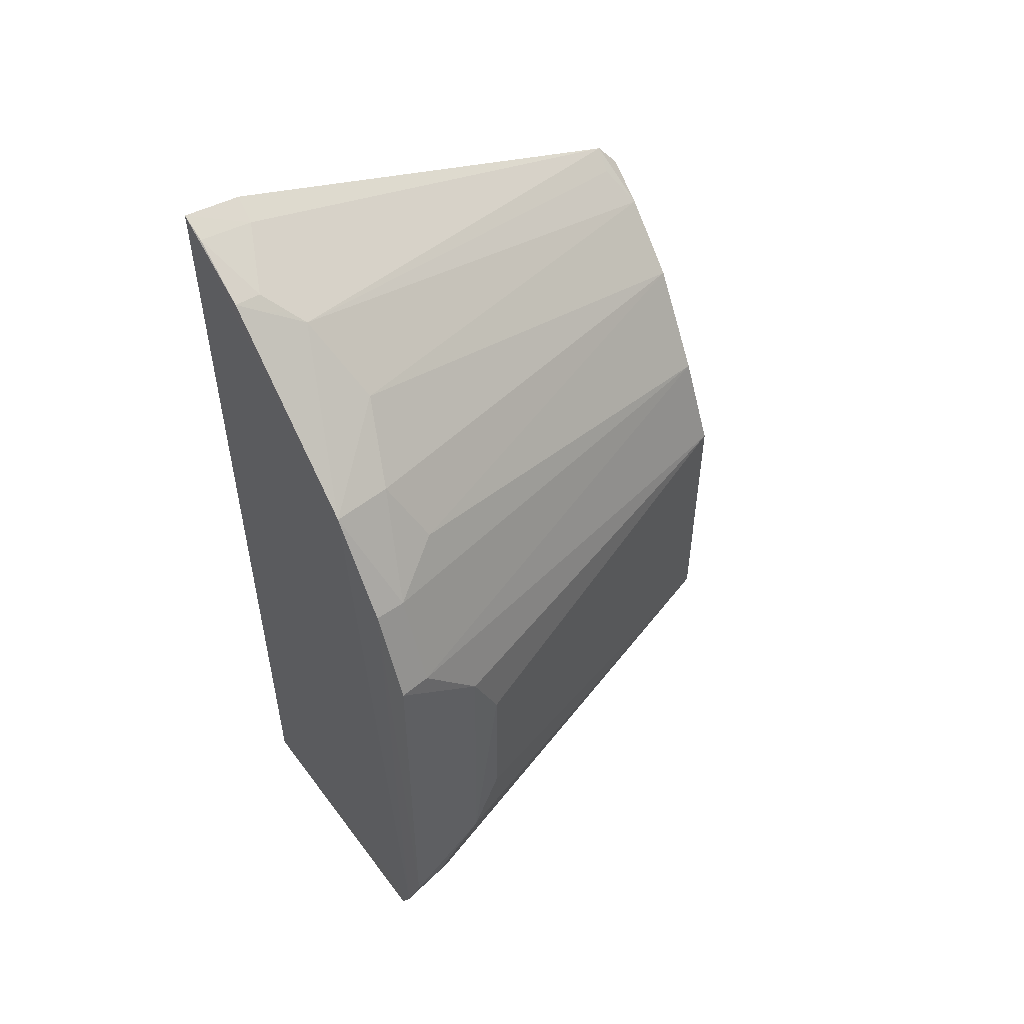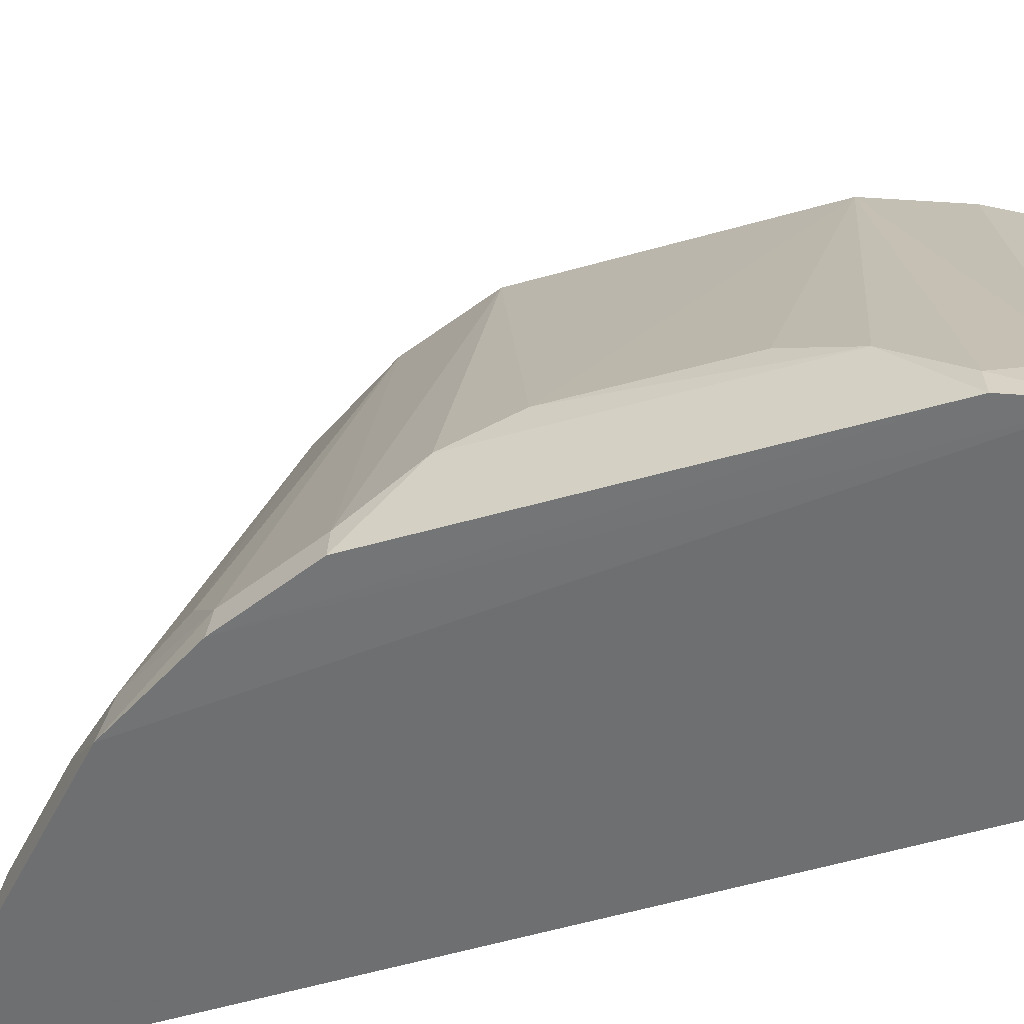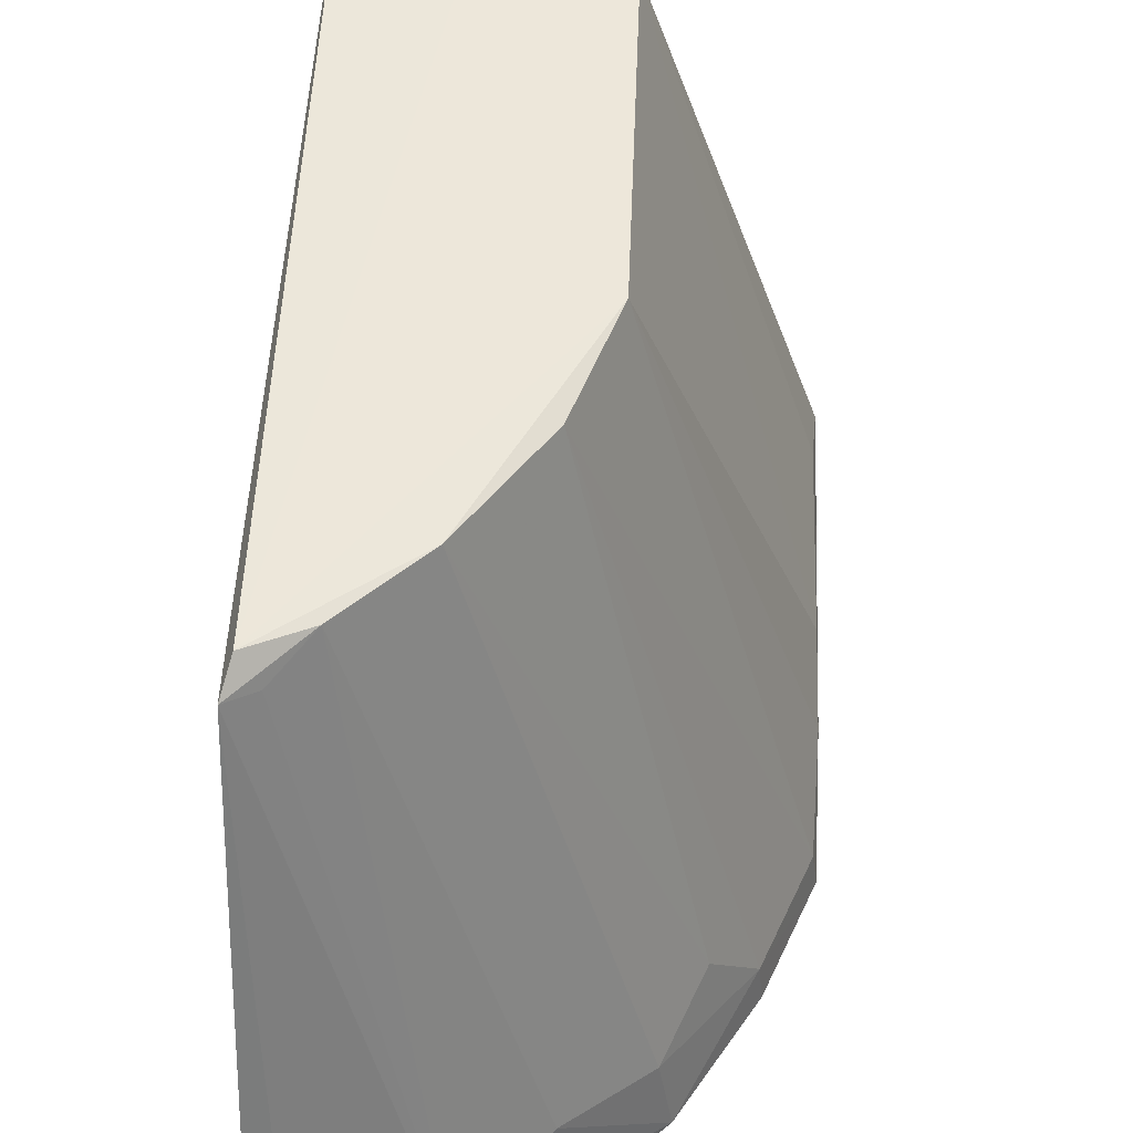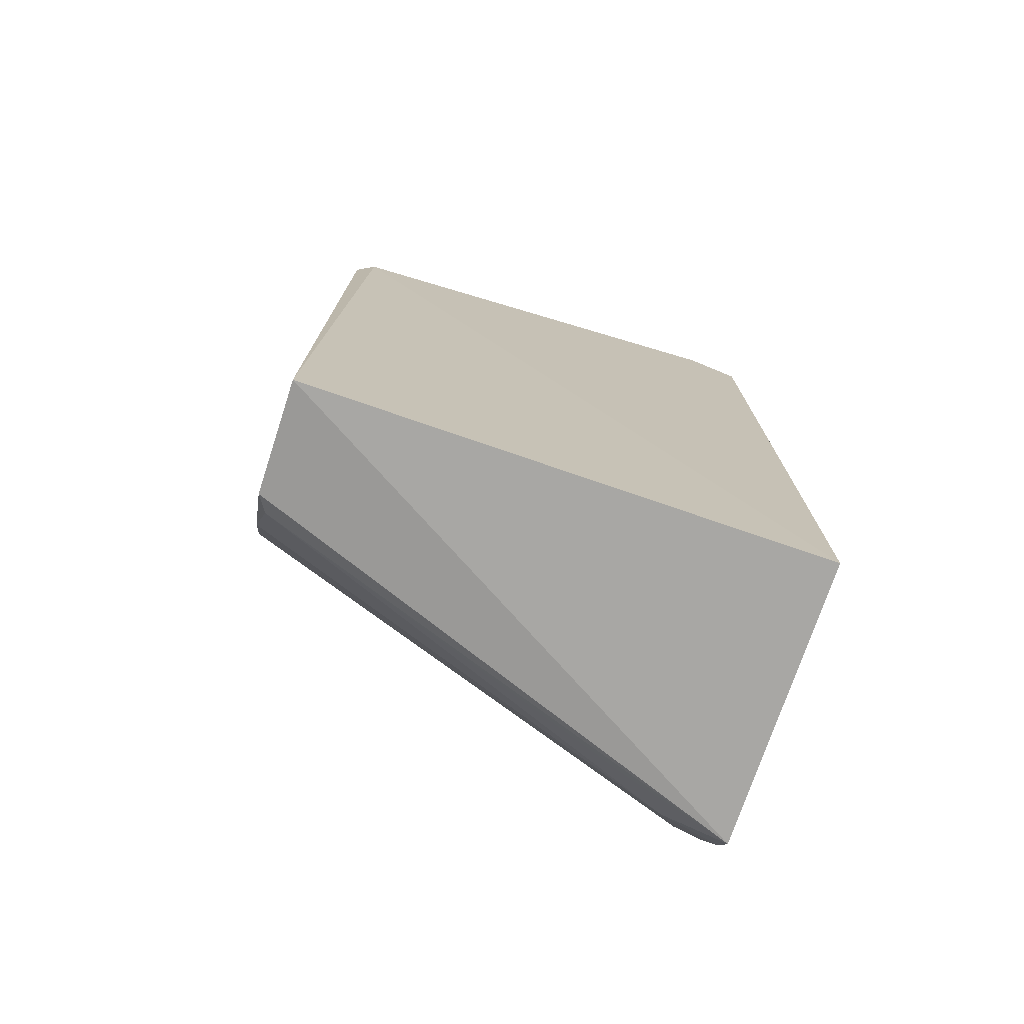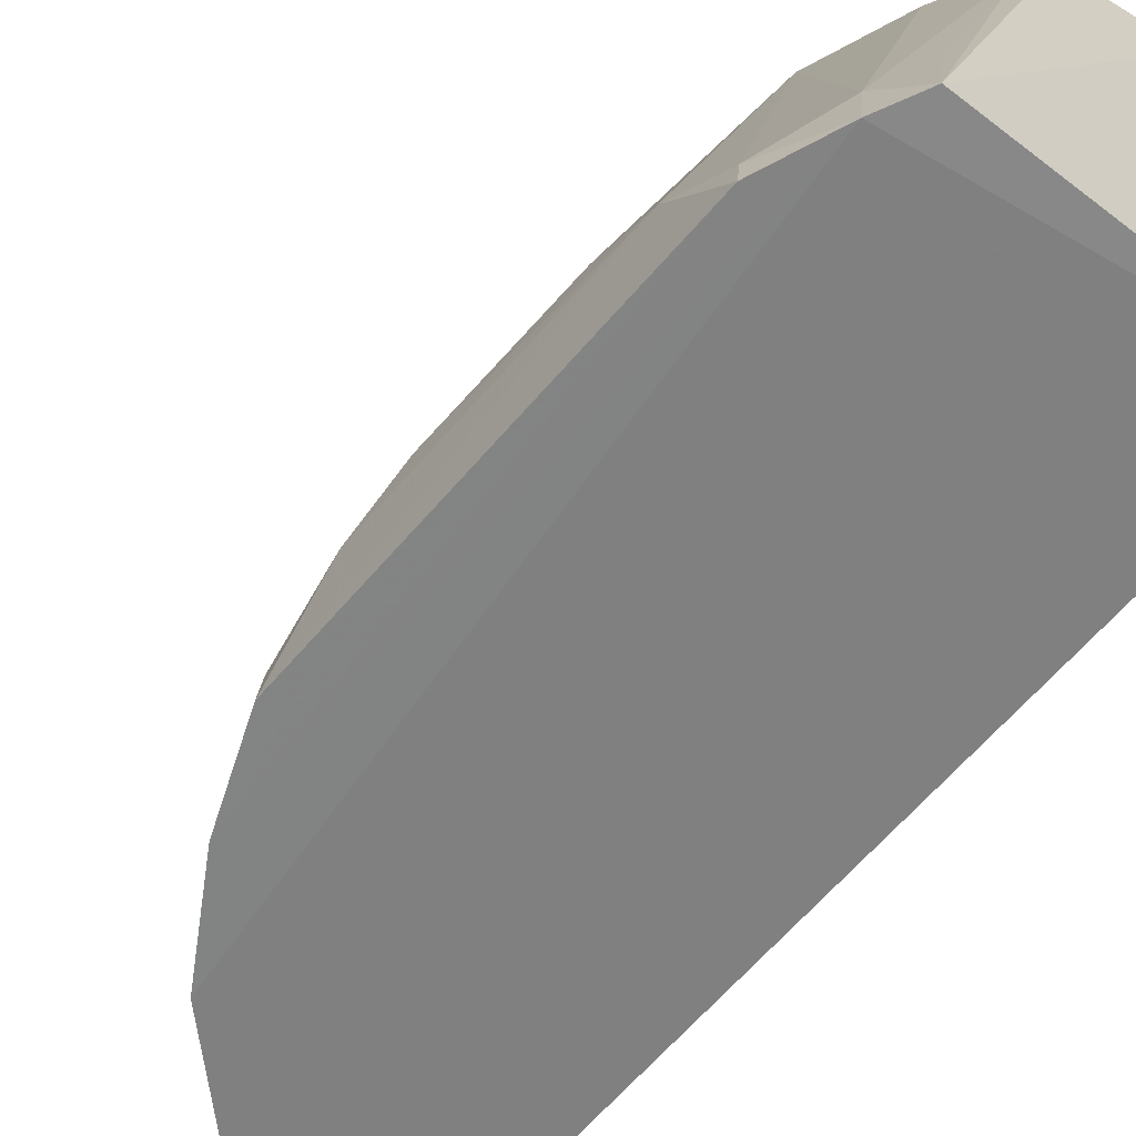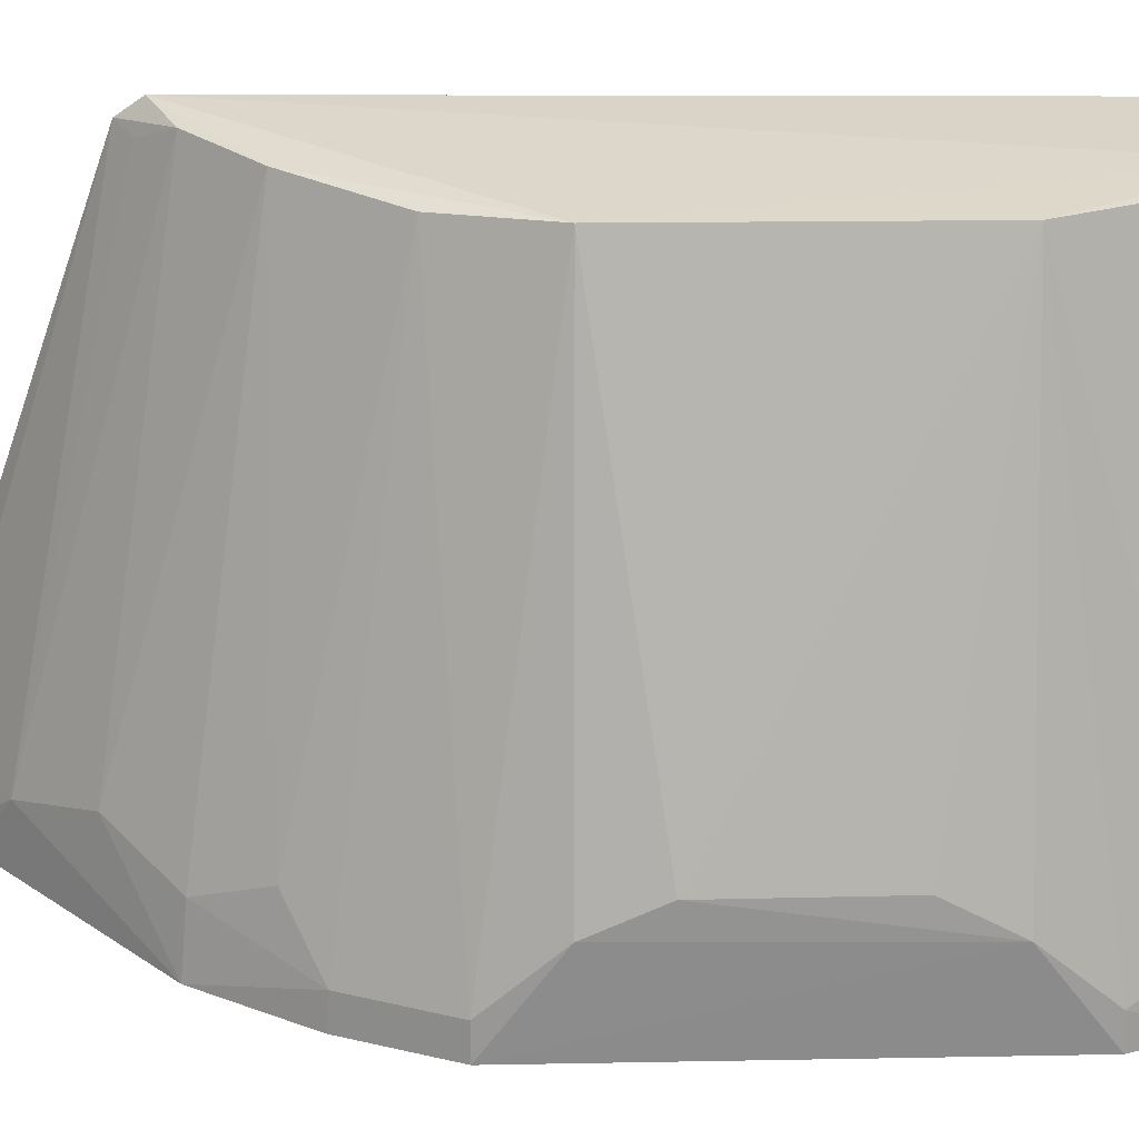
<metadata>
{"format":"obj","ext":"obj","renderer":"f3d","projection":"perspective","resolution":1024,"background":"white","views":[{"elev":51.1,"azim":-125.4,"up":"+Y"},{"elev":-55.1,"azim":-73.3,"up":"+Z"},{"elev":51.8,"azim":-177.8,"up":"+Z"},{"elev":-76.0,"azim":71.0,"up":"+Y"},{"elev":-60.4,"azim":-39.8,"up":"+Z"},{"elev":28.0,"azim":-91.4,"up":"+Z"}]}
</metadata>
<code>
v -0.03311 0.04748 0.2583
v -0.03412 -0.03767 0.2577
v -0.03292 0.06977 0.1976
v -0.06186 0.04585 0.1973
v -0.05683 0.0158 0.2572
v -0.03406 -0.03766 0.1981
v -0.04618 0.06012 0.2043
v -0.04712 -0.03598 0.2576
v -0.0455 0.0377 0.2573
v -0.03224 0.05015 0.2562
v -0.04287 0.06409 0.1975
v -0.06768 -0.03682 0.1978
v -0.06427 0.03799 0.2077
v -0.05332 0.0523 0.2075
v -0.03236 0.06852 0.2046
v -0.03835 0.0447 0.2576
v -0.06997 -0.03217 0.1976
v -0.05288 0.02674 0.2566
v -0.06069 0.04519 0.2044
v -0.03538 0.06709 0.2043
v -0.03482 0.04841 0.2555
v -0.07302 0.02379 0.1976
v -0.05292 -0.02709 0.2572
v -0.06835 0.03427 0.2011
v -0.04262 0.0637 0.2007
v -0.06868 0.03459 0.1975
v -0.0722 -0.009665 0.2114
v -0.06872 -0.03167 0.2048
v -0.05683 -0.0168 0.2571
v -0.07256 0.02379 0.2012
v -0.03583 0.06826 0.1978
v -0.07294 -0.02434 0.1976
v -0.04927 -0.03446 0.2564
v -0.07238 0.008797 0.2114
v -0.07247 -0.02422 0.2012
v -0.06435 -0.03514 0.211
v -0.07264 0.01621 0.208
v -0.07267 -0.01698 0.2076
f 6 4 3
f 8 2 1
f 8 1 5
f 9 5 1
f 10 1 2
f 10 2 6
f 11 3 4
f 11 4 7
f 12 6 2
f 12 2 8
f 14 7 4
f 15 10 6
f 15 6 3
f 16 9 1
f 16 1 10
f 16 14 9
f 16 7 14
f 17 4 6
f 17 6 12
f 18 5 9
f 18 9 13
f 19 13 9
f 19 9 14
f 19 14 4
f 20 7 10
f 20 10 15
f 20 15 3
f 21 16 10
f 21 10 7
f 21 7 16
f 24 19 4
f 24 13 19
f 24 18 13
f 25 11 7
f 25 7 20
f 26 4 17
f 26 24 4
f 26 22 24
f 28 17 12
f 29 23 8
f 29 8 5
f 29 28 23
f 30 24 22
f 30 5 18
f 30 18 24
f 31 25 20
f 31 20 3
f 31 3 11
f 31 11 25
f 32 26 17
f 32 22 26
f 33 12 8
f 33 8 23
f 33 23 28
f 34 29 5
f 34 27 29
f 35 32 17
f 35 17 28
f 35 28 29
f 36 33 28
f 36 28 12
f 36 12 33
f 37 34 5
f 37 5 30
f 37 30 22
f 38 27 34
f 38 32 35
f 38 35 29
f 38 29 27
f 38 34 37
f 38 37 22
f 38 22 32

</code>
